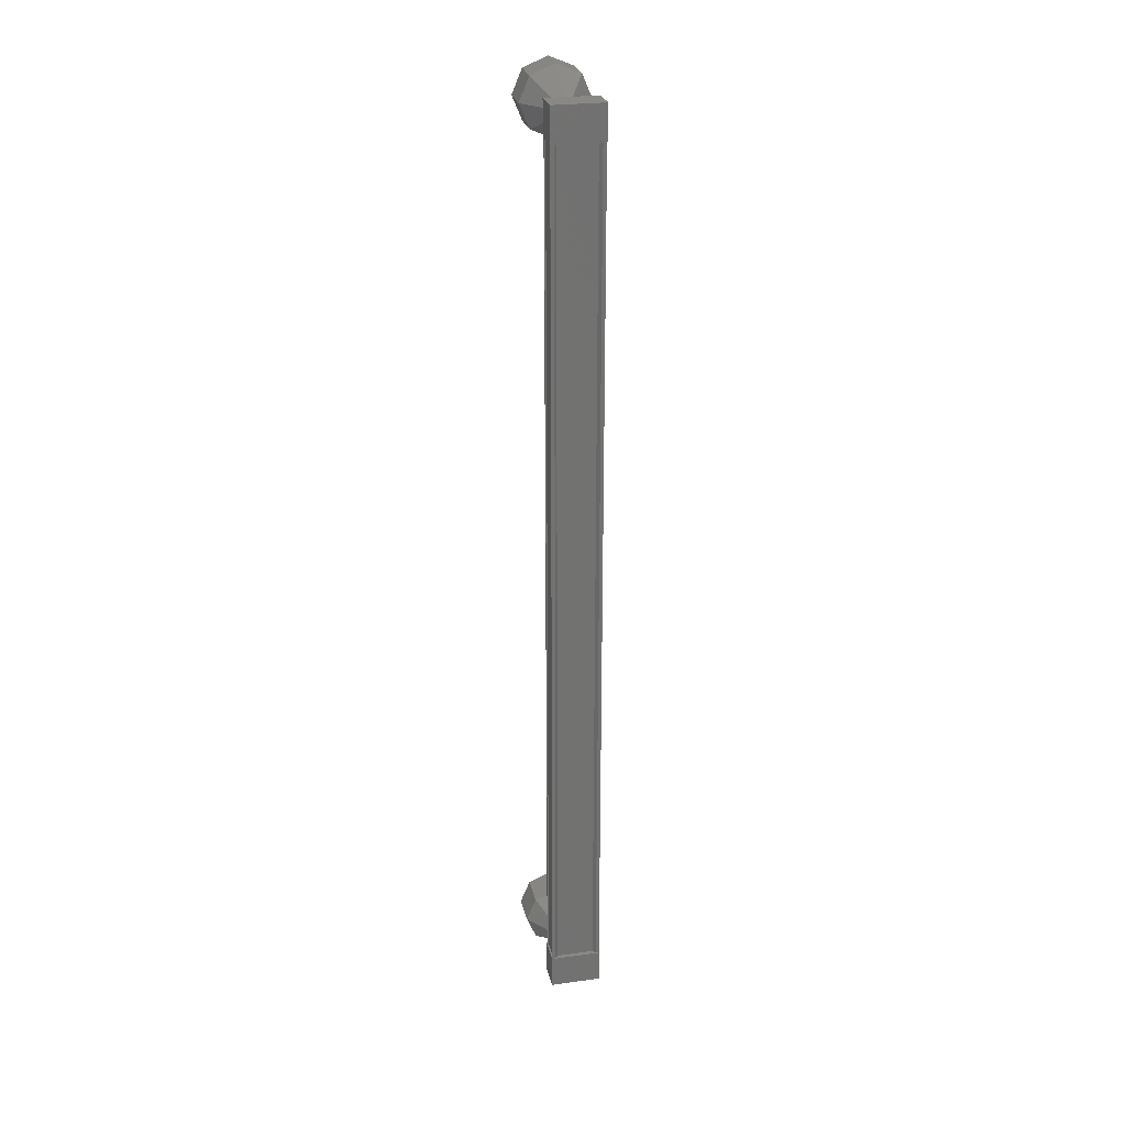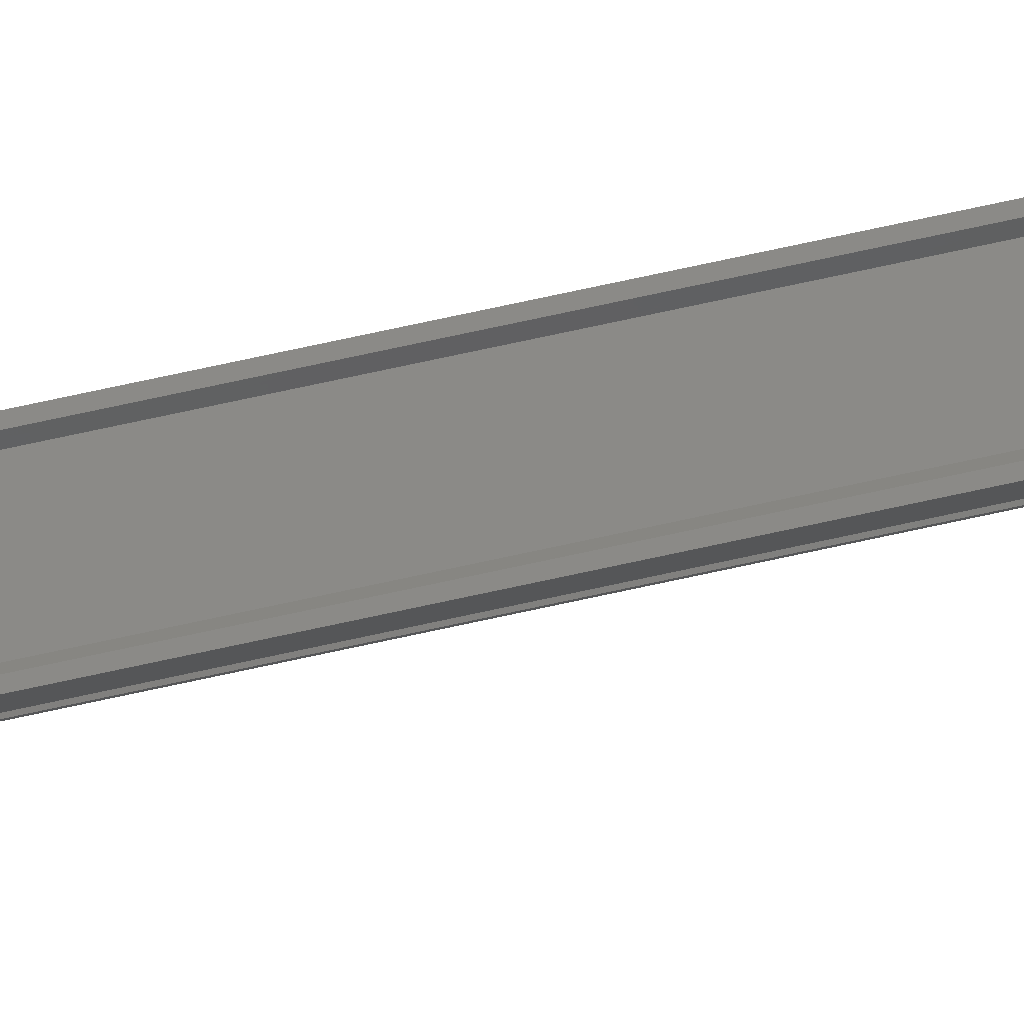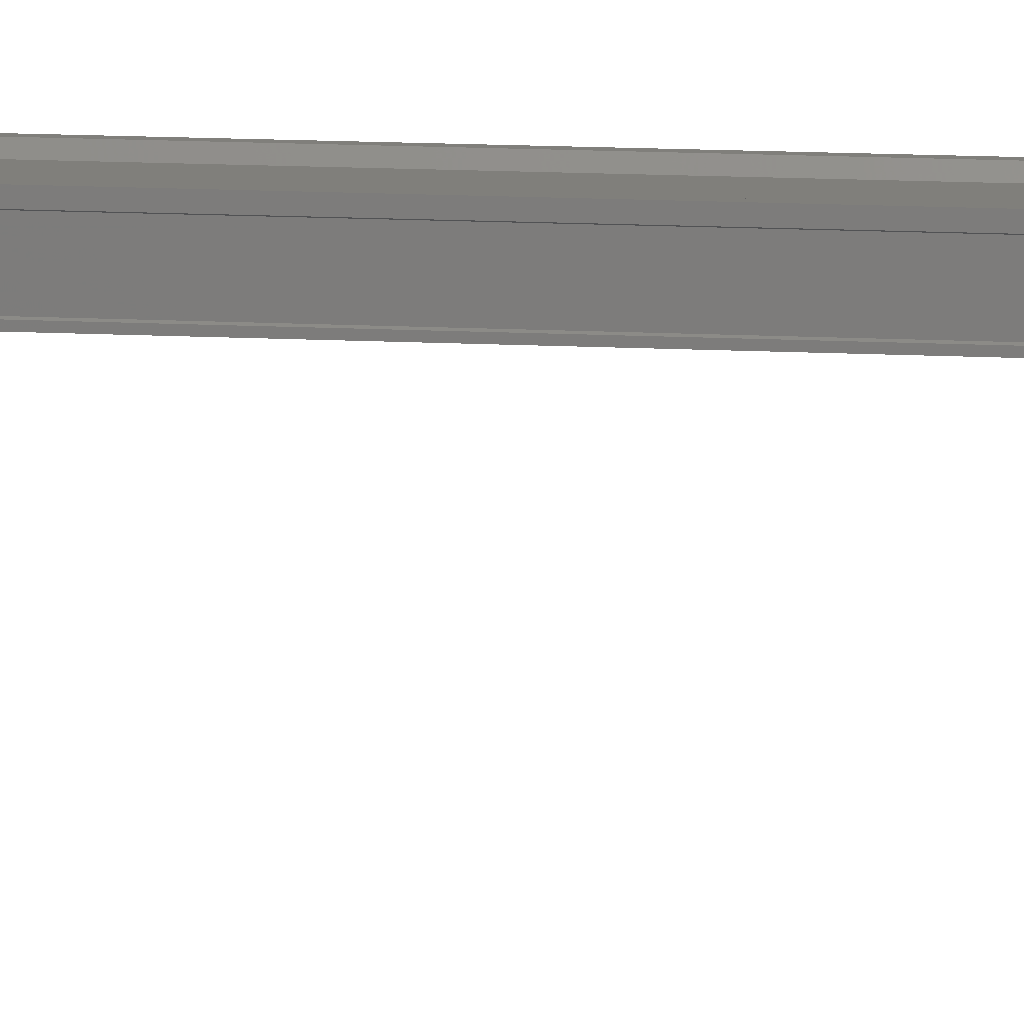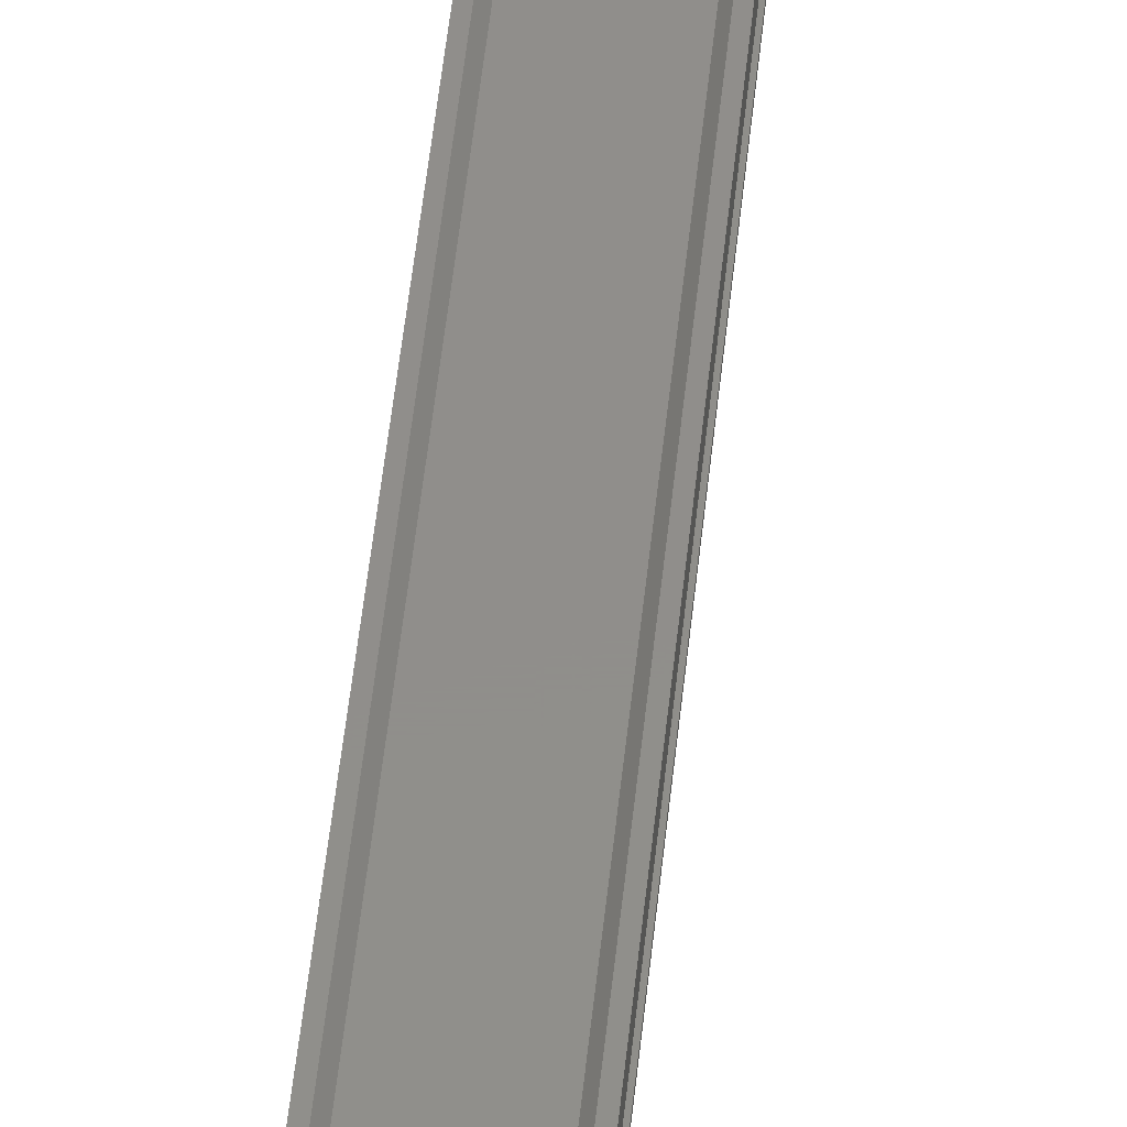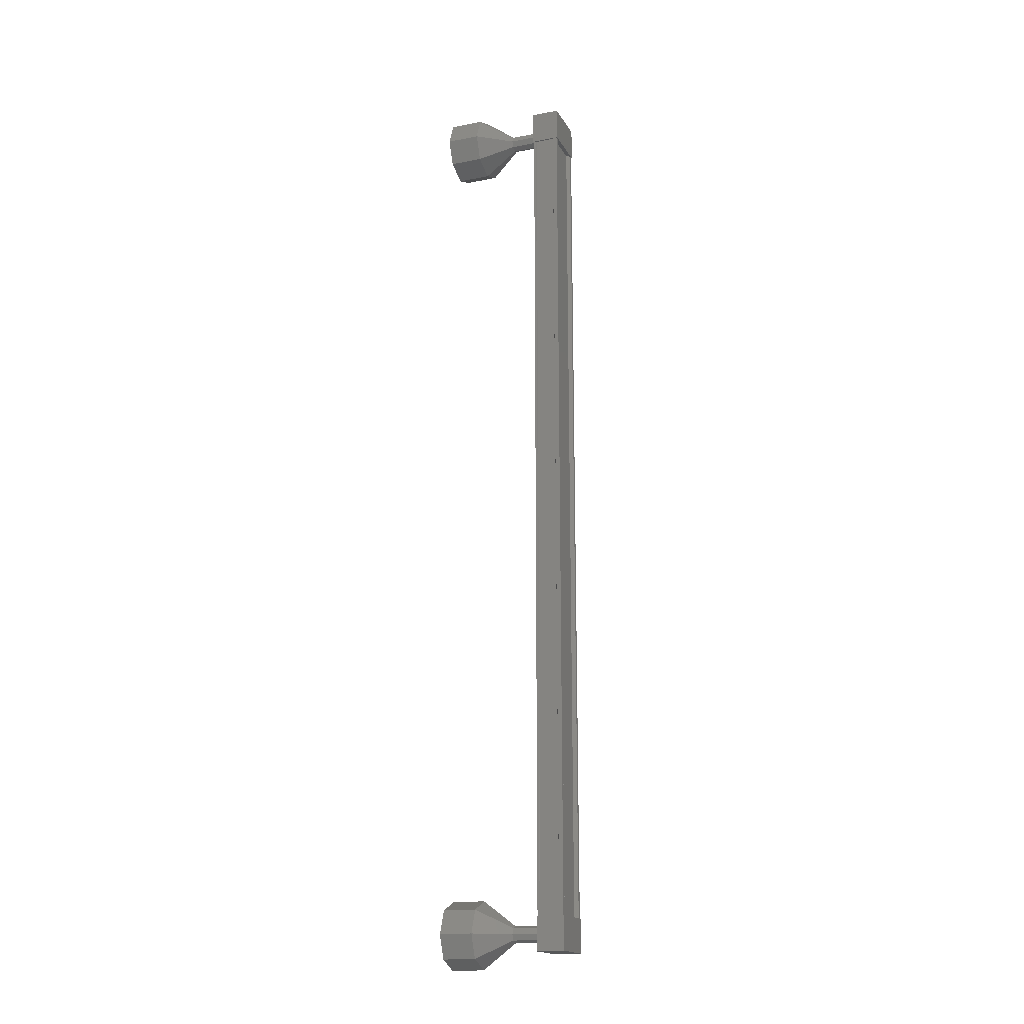
<metadata>
{"format":"stl","ext":"stl","renderer":"f3d","projection":"perspective","resolution":1024,"background":"white","views":[{"elev":26.0,"azim":167.8,"up":"+Z"},{"elev":79.3,"azim":-102.0,"up":"+Y"},{"elev":12.6,"azim":-82.7,"up":"+Y"},{"elev":47.1,"azim":5.5,"up":"+Y"},{"elev":-17.5,"azim":110.8,"up":"+Z"}]}
</metadata>
<code>
# stl→obj: 128 verts, 152 faces
v -0.5523 -59.7 -61.92
v -0.6331 -59.59 -61.92
v -0.6331 -59.59 -35.46
v -0.7359 -59.59 -35.46
v 0.5523 -59.7 -35.46
v 0.6331 -59.59 -35.46
v 0.6331 -59.59 -61.92
v 0.7359 -59.59 -35.46
v 0.7359 -59.59 -61.92
v 0.7359 -60.32 -35.46
v 0.7359 -60.32 -61.92
v 0.7045 -60.31 -35.46
v 0.7045 -60.31 -61.92
v 0.7045 -59.73 -61.92
v -0.5523 -59.7 -35.46
v 0.5523 -59.7 -61.92
v 0.7359 -59.72 -61.92
v 0.7359 -59.72 -35.46
v 0.7045 -59.73 -35.46
v -0.7529 -59.57 -35.05
v 0.7529 -60.41 -35.05
v 0.7529 -59.57 -35.05
v 0.7529 -59.57 -36.05
v -0.7529 -59.57 -36.05
v 0.7529 -60.41 -36.05
v -0.7529 -60.41 -36.05
v -0.7529 -60.41 -35.05
v 0.7529 -59.57 -61.33
v -0.7529 -59.57 -61.33
v 0.7529 -60.41 -61.33
v -0.7529 -60.41 -61.33
v -0.7529 -60.41 -62.33
v -0.7529 -59.57 -62.33
v 0.7529 -59.57 -62.33
v 0.7529 -60.41 -62.33
v -0.7359 -59.59 -61.92
v -0.7359 -59.72 -61.92
v -0.7359 -59.72 -35.46
v -0.7045 -59.73 -61.92
v -0.7045 -59.73 -35.46
v -0.7045 -60.31 -61.92
v -0.7045 -60.31 -35.46
v -0.7359 -60.32 -61.92
v -0.7359 -60.32 -35.46
v -0.7359 -60.39 -61.92
v -0.7359 -60.39 -35.46
v 0.7359 -60.39 -61.92
v 0.7359 -60.39 -35.46
v 1e-06 -61.35 -62.05
v 1e-06 -62.35 -62.8
v -0.1768 -61.35 -61.98
v -0.7071 -62.35 -62.51
v -0.25 -61.35 -61.8
v -1 -62.35 -61.8
v -0.1768 -61.35 -61.62
v -0.7071 -62.35 -61.09
v 1e-06 -61.35 -61.55
v 0 -62.35 -60.8
v 0.1768 -61.35 -61.62
v 0.7071 -62.35 -61.09
v 0.25 -61.35 -61.8
v 1 -62.35 -61.8
v 0.1768 -61.35 -61.98
v 0.7071 -62.35 -62.51
v -1e-06 -60.36 -35.83
v -1e-06 -61.36 -35.83
v -0.1768 -60.36 -35.76
v -0.1768 -61.36 -35.76
v -0.25 -60.36 -35.58
v -0.25 -61.36 -35.58
v -0.1768 -60.36 -35.4
v -0.1768 -61.36 -35.4
v -1e-06 -60.36 -35.33
v -1e-06 -61.36 -35.33
v 0.1768 -60.36 -35.4
v 0.1768 -61.36 -35.4
v 0.25 -60.36 -35.58
v 0.25 -61.36 -35.58
v 0.1768 -60.36 -35.76
v 0.1768 -61.36 -35.76
v -1e-06 -62.35 -36.58
v -1e-06 -63.35 -36.58
v -0.7071 -62.35 -36.29
v -0.7071 -63.35 -36.29
v -1 -62.35 -35.58
v -1 -63.35 -35.58
v -0.7071 -62.35 -34.87
v -0.7071 -63.35 -34.87
v -2e-06 -62.35 -34.58
v -2e-06 -63.35 -34.58
v 0.7071 -62.35 -34.87
v 0.7071 -63.35 -34.87
v 1 -62.35 -35.58
v 1 -63.35 -35.58
v 0.7071 -62.35 -36.29
v 0.7071 -63.35 -36.29
v -1e-06 -61.35 -35.83
v -0.1768 -61.35 -35.76
v -0.25 -61.35 -35.58
v -0.1768 -61.35 -35.4
v -1e-06 -61.35 -35.33
v 0.1768 -61.35 -35.4
v 0.25 -61.35 -35.58
v 0.1768 -61.35 -35.76
v 1e-06 -60.36 -62.05
v 1e-06 -61.36 -62.05
v -0.1768 -60.36 -61.98
v -0.1768 -61.36 -61.98
v -0.25 -60.36 -61.8
v -0.25 -61.36 -61.8
v -0.1768 -60.36 -61.62
v -0.1768 -61.36 -61.62
v 1e-06 -60.36 -61.55
v 1e-06 -61.36 -61.55
v 0.1768 -60.36 -61.62
v 0.1768 -61.36 -61.62
v 0.25 -60.36 -61.8
v 0.25 -61.36 -61.8
v 0.1768 -60.36 -61.98
v 0.1768 -61.36 -61.98
v 0.7071 -63.35 -62.51
v 1e-06 -63.35 -62.8
v -0.7071 -63.35 -62.51
v -1 -63.35 -61.8
v -0.7071 -63.35 -61.09
v 0 -63.35 -60.8
v 0.7071 -63.35 -61.09
v 1 -63.35 -61.8
f 1 2 3
f 3 2 4
f 5 6 7
f 7 6 8
f 8 9 7
f 10 11 12
f 12 11 13
f 13 14 12
f 3 15 1
f 1 15 5
f 5 16 1
f 7 16 5
f 9 8 17
f 17 8 18
f 18 14 17
f 19 14 18
f 12 14 19
f 20 21 22
f 22 21 23
f 23 24 22
f 25 24 23
f 26 24 25
f 25 21 26
f 26 21 27
f 27 21 20
f 20 24 27
f 22 24 20
f 28 29 30
f 30 29 31
f 31 32 30
f 29 32 31
f 33 32 29
f 29 34 33
f 33 34 32
f 32 34 35
f 35 30 32
f 34 30 35
f 28 30 34
f 34 29 28
f 2 36 4
f 4 36 37
f 37 38 4
f 39 38 37
f 40 38 39
f 39 41 40
f 40 41 42
f 42 41 43
f 43 44 42
f 45 44 43
f 46 44 45
f 45 47 46
f 46 47 48
f 48 47 10
f 25 23 21
f 24 26 27
f 47 11 10
f 49 50 51
f 51 50 52
f 52 53 51
f 54 53 52
f 55 53 54
f 54 56 55
f 55 56 57
f 57 56 58
f 58 59 57
f 60 59 58
f 61 59 60
f 60 62 61
f 61 62 63
f 63 62 64
f 64 49 63
f 50 49 64
f 65 66 67
f 67 66 68
f 68 69 67
f 70 69 68
f 71 69 70
f 70 72 71
f 71 72 73
f 73 72 74
f 74 75 73
f 76 75 74
f 77 75 76
f 76 78 77
f 77 78 79
f 79 78 80
f 80 65 79
f 66 65 80
f 81 82 83
f 83 82 84
f 84 85 83
f 86 85 84
f 87 85 86
f 86 88 87
f 87 88 89
f 89 88 90
f 90 91 89
f 92 91 90
f 93 91 92
f 92 94 93
f 93 94 95
f 95 94 96
f 96 81 95
f 82 81 96
f 97 81 98
f 98 81 83
f 83 99 98
f 85 99 83
f 100 99 85
f 85 87 100
f 100 87 101
f 101 87 89
f 89 102 101
f 91 102 89
f 103 102 91
f 91 93 103
f 103 93 104
f 104 93 95
f 95 97 104
f 81 97 95
f 105 106 107
f 107 106 108
f 108 109 107
f 110 109 108
f 111 109 110
f 110 112 111
f 111 112 113
f 113 112 114
f 114 115 113
f 116 115 114
f 117 115 116
f 116 118 117
f 117 118 119
f 119 118 120
f 120 105 119
f 106 105 120
f 64 121 50
f 50 121 122
f 122 52 50
f 123 52 122
f 54 52 123
f 123 124 54
f 54 124 56
f 56 124 125
f 125 58 56
f 126 58 125
f 60 58 126
f 126 127 60
f 60 127 62
f 62 127 128
f 128 64 62
f 121 64 128

</code>
